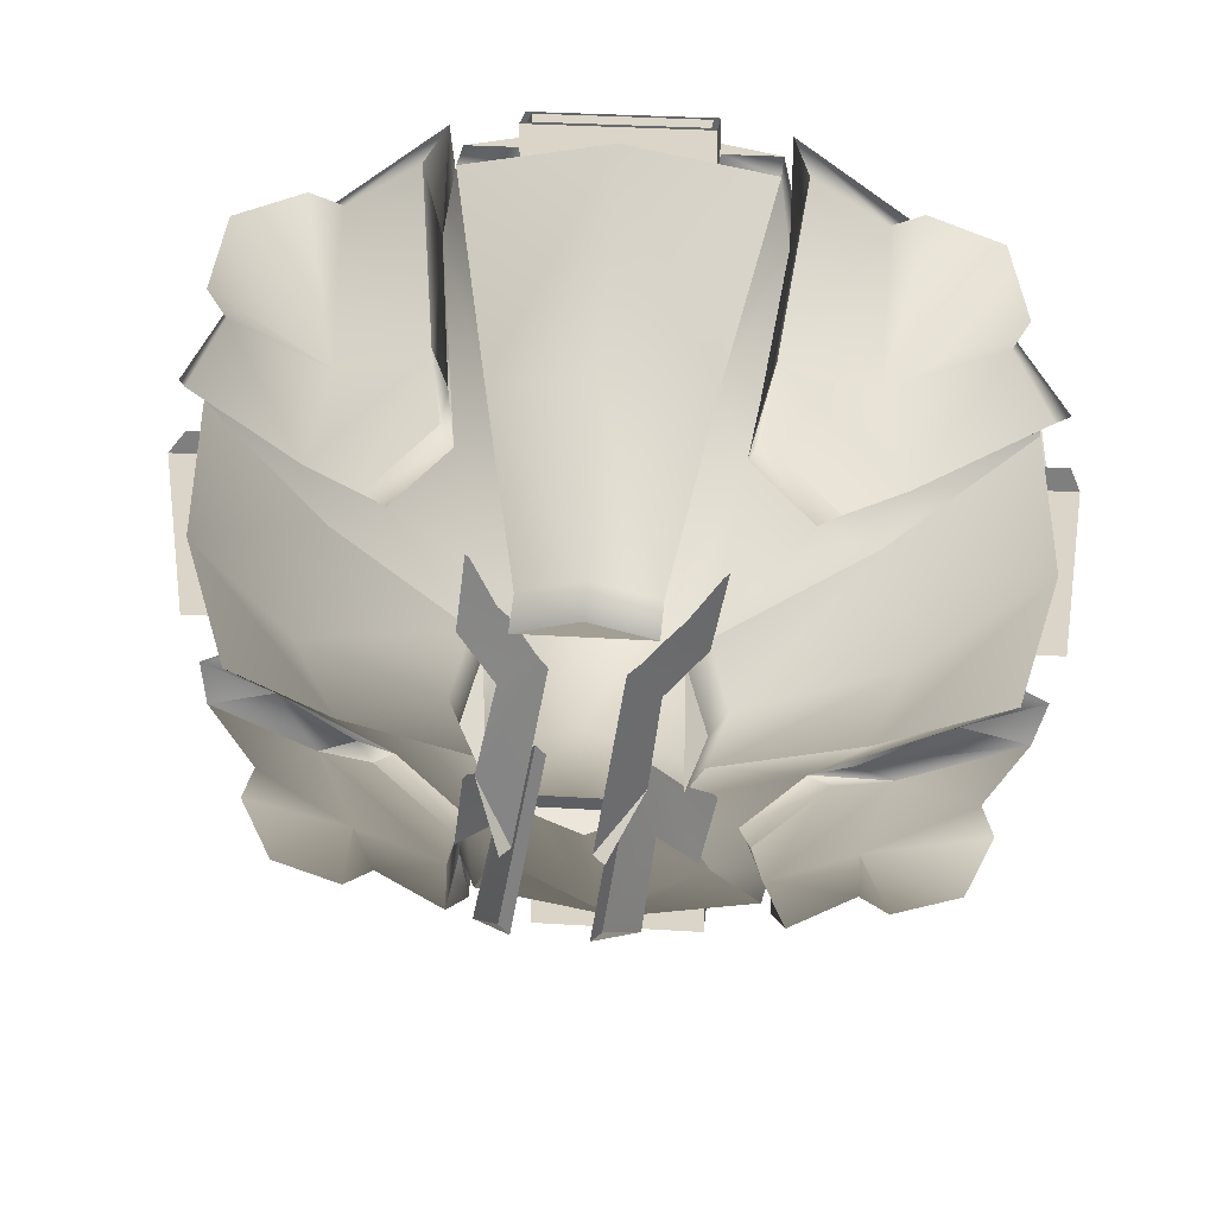
<metadata>
{"format":"obj","ext":"obj","renderer":"f3d","projection":"perspective","resolution":1024,"background":"white","views":[{"elev":29.4,"azim":5.5,"up":"+Y"}]}
</metadata>
<code>
v  -2.977 -3.334 21.57
v  -9.955 -9.116 20.45
v  -3.755 -2.506 21.57
v  -3.576 -2.337 48.73
v  -2.798 -3.166 48.73
v  -5.972 -5.37 43.91
v  -6 -5.397 32.03
v  -9.198 -8.404 30.47
v  -3.579 3.222 21.57
v  -9.362 10.2 20.45
v  -2.751 4.001 21.57
v  -2.583 3.822 48.73
v  -3.411 3.043 48.73
v  -5.616 6.218 43.91
v  -5.643 6.246 32.03
v  -8.65 9.443 30.47
v  3.579 -2.731 21.57
v  9.362 -9.709 20.45
v  2.751 -3.51 21.57
v  2.583 -3.331 48.73
v  3.411 -2.552 48.73
v  5.616 -5.726 43.91
v  5.643 -5.755 32.03
v  8.65 -8.952 30.47
v  2.977 3.825 21.57
v  9.955 9.608 20.45
v  3.755 2.997 21.57
v  3.576 2.829 48.73
v  2.798 3.657 48.73
v  5.972 5.862 43.91
v  6 5.889 32.03
v  9.198 8.895 30.47
v  32.4 -11.86 1.4
v  26.95 0.2457 1.401
v  34.57 0.2457 1.401
v  32.4 12.35 1.401
v  7.261 5.673 27.03
v  7.261 -5.181 27.03
v  8.983 0.2457 27.81
v  8.574 5.673 23.46
v  8.574 -5.181 23.46
v  20.7 8.76 14.2
v  23.06 0.2457 16.91
v  10.3 0.2457 24.24
v  20.7 -8.269 14.2
v  34.57 0.2457 -2.697
v  26.95 0.2457 -2.697
v  32.4 -11.86 -2.697
v  32.4 12.35 -2.697
v  8.983 0.2457 -26.56
v  7.261 -5.181 -25.77
v  7.261 5.673 -25.77
v  8.574 5.673 -22.2
v  8.574 -5.181 -22.2
v  20.7 8.76 -15.49
v  23.06 0.2457 -18.2
v  20.7 -8.269 -15.49
v  10.3 0.2457 -22.99
v  -1e-05 27.2 1.401
v  12.1 32.65 1.401
v  8.515 20.94 14.2
v  -8.515 20.94 14.2
v  -12.1 32.65 1.401
v  5.427 8.819 23.46
v  -5.427 8.819 23.46
v  -5.427 7.506 27.03
v  5.427 7.506 27.03
v  5e-06 9.229 27.81
v  -1.2e-05 34.82 1.401
v  -3e-06 23.31 16.91
v  4e-06 10.54 24.24
v  -2.1e-05 34.82 -2.697
v  -1.8e-05 27.2 -2.697
v  12.1 32.65 -2.697
v  -12.1 32.65 -2.697
v  -1.6e-05 9.229 -26.56
v  5.427 7.506 -25.77
v  -5.427 7.506 -25.77
v  -8.515 20.94 -15.49
v  -2e-05 23.31 -18.2
v  8.515 20.94 -15.49
v  -5.427 8.819 -22.2
v  -1.6e-05 10.54 -22.99
v  5.427 8.819 -22.2
v  -32.4 12.35 1.401
v  -26.95 0.2457 1.401
v  -34.57 0.2457 1.401
v  -32.4 -11.86 1.401
v  -7.261 -5.181 27.03
v  -7.261 5.673 27.03
v  -8.983 0.2457 27.81
v  -8.574 -5.181 23.46
v  -8.574 5.673 23.46
v  -20.7 -8.269 14.2
v  -23.06 0.2457 16.91
v  -10.3 0.2457 24.24
v  -20.7 8.76 14.2
v  -34.57 0.2457 -2.697
v  -26.95 0.2457 -2.697
v  -32.4 12.35 -2.697
v  -32.4 -11.86 -2.697
v  -8.983 0.2457 -26.56
v  -7.261 5.673 -25.77
v  -7.261 -5.181 -25.77
v  -8.574 -5.181 -22.2
v  -8.574 5.673 -22.2
v  -20.7 -8.269 -15.49
v  -23.06 0.2457 -18.2
v  -20.7 8.76 -15.49
v  -10.3 0.2457 -22.99
v  -12.1 -32.15 1.4
v  1.1e-05 -26.71 1.4
v  1.3e-05 -34.33 1.4
v  12.1 -32.15 1.401
v  5.427 -7.015 27.03
v  -5.427 -7.015 27.03
v  -7e-06 -8.737 27.81
v  5.427 -8.328 23.46
v  -5.427 -8.328 23.46
v  8.515 -20.45 14.2
v  3e-06 -22.82 16.91
v  -5e-06 -10.05 24.24
v  -8.515 -20.45 14.2
v  2e-05 -34.33 -2.697
v  1.7e-05 -26.71 -2.697
v  -12.1 -32.15 -2.697
v  12.1 -32.15 -2.697
v  1.9e-05 -8.737 -26.56
v  -5.427 -7.015 -25.77
v  5.427 -7.015 -25.77
v  5.427 -8.328 -22.2
v  -5.427 -8.328 -22.2
v  8.515 -20.45 -15.49
v  2.1e-05 -22.82 -18.2
v  -8.515 -20.45 -15.49
v  1.9e-05 -10.05 -22.99
v  10.63 14.9 -17.09
v  14.06 22.06 -14.4
v  11.69 16.61 -17.01
v  12.93 27.82 -4.858
v  12.83 35.02 -0.6446
v  12.93 27.82 3.569
v  14.27 33.58 3.569
v  11.46 19.66 12.57
v  12.58 22.82 12.57
v  10.75 16.18 15.25
v  11.72 17.99 15.17
v  19.42 11.71 12.57
v  22.57 12.83 12.57
v  17.75 11.96 15.17
v  15.94 11 15.25
v  27.57 13.18 3.569
v  33.34 14.51 3.569
v  34.78 13.07 -0.6445
v  27.57 13.18 -4.858
v  21.81 14.3 -14.4
v  14.65 10.87 -17.09
v  16.36 11.93 -17.01
v  29.72 20.43 3.569
v  20.17 20.42 11.72
v  20.19 29.97 3.569
v  30.94 23.06 4.161
v  28.81 29.05 4.161
v  22.82 31.19 4.161
v  26.1 26.35 3.569
v  24.49 24.74 -5.796
v  25.61 25.87 1.106
v  26.96 27.25 2.196
v  27.52 25.89 2.196
v  28.11 28.4 4.113
v  29.15 25.89 4.112
v  27.92 23.18 4.113
v  26.93 24.4 2.196
v  24.21 27.11 2.199
v  25.6 27.81 2.198
v  22.69 27.99 4.119
v  25.6 29.44 4.116
v  14.65 -10.38 -17.09
v  21.81 -13.81 -14.4
v  16.36 -11.44 -17.01
v  27.57 -12.68 -4.858
v  34.78 -12.58 -0.6446
v  27.57 -12.68 3.569
v  33.34 -14.02 3.569
v  19.42 -11.21 12.57
v  22.57 -12.34 12.57
v  15.94 -10.51 15.25
v  17.75 -11.47 15.17
v  11.46 -19.17 12.57
v  12.58 -22.33 12.57
v  11.72 -17.5 15.17
v  10.75 -15.69 15.25
v  12.93 -27.33 3.569
v  14.27 -33.09 3.569
v  12.83 -34.53 -0.6446
v  12.93 -27.33 -4.858
v  14.06 -21.56 -14.4
v  10.63 -14.4 -17.09
v  11.69 -16.12 -17.01
v  20.19 -29.47 3.569
v  20.17 -19.93 11.72
v  29.72 -19.94 3.569
v  22.82 -30.7 4.16
v  28.81 -28.56 4.161
v  30.94 -22.57 4.16
v  26.1 -25.86 3.569
v  24.49 -24.25 -5.796
v  25.63 -25.37 1.106
v  27 -26.72 2.196
v  25.64 -27.28 2.196
v  28.15 -27.87 4.113
v  25.64 -28.91 4.112
v  22.93 -27.67 4.112
v  24.15 -26.69 2.196
v  26.87 -23.97 2.199
v  27.56 -25.36 2.198
v  27.75 -22.44 4.119
v  29.19 -25.36 4.116
v  -10.63 -14.4 -17.09
v  -14.06 -21.56 -14.4
v  -11.69 -16.12 -17.01
v  -12.93 -27.33 -4.858
v  -12.83 -34.53 -0.6446
v  -12.93 -27.33 3.569
v  -14.27 -33.09 3.569
v  -11.46 -19.17 12.57
v  -12.58 -22.33 12.57
v  -10.75 -15.69 15.25
v  -11.72 -17.5 15.17
v  -19.42 -11.21 12.57
v  -22.57 -12.34 12.57
v  -17.75 -11.47 15.17
v  -15.94 -10.51 15.25
v  -27.57 -12.68 3.569
v  -33.34 -14.02 3.569
v  -34.78 -12.58 -0.6446
v  -27.57 -12.68 -4.858
v  -21.81 -13.81 -14.4
v  -14.65 -10.38 -17.09
v  -16.36 -11.44 -17.01
v  -29.72 -19.94 3.569
v  -20.17 -19.93 11.72
v  -20.19 -29.47 3.569
v  -30.94 -22.57 4.161
v  -28.81 -28.56 4.161
v  -22.82 -30.7 4.16
v  -26.1 -25.86 3.569
v  -24.49 -24.25 -5.796
v  -25.61 -25.38 1.106
v  -26.96 -26.76 2.196
v  -27.52 -25.4 2.196
v  -28.11 -27.91 4.113
v  -29.15 -25.4 4.112
v  -27.92 -22.69 4.112
v  -26.93 -23.9 2.196
v  -24.21 -26.62 2.199
v  -25.6 -27.32 2.198
v  -22.69 -27.5 4.119
v  -25.6 -28.95 4.116
v  -14.65 10.87 -17.09
v  -21.81 14.3 -14.4
v  -16.36 11.93 -17.01
v  -27.57 13.18 -4.858
v  -34.78 13.07 -0.6446
v  -27.57 13.18 3.569
v  -33.34 14.51 3.569
v  -19.42 11.71 12.57
v  -22.57 12.83 12.57
v  -15.94 11 15.25
v  -17.75 11.96 15.17
v  -11.46 19.66 12.57
v  -12.58 22.82 12.57
v  -11.72 17.99 15.17
v  -10.75 16.18 15.25
v  -12.93 27.82 3.569
v  -14.27 33.58 3.569
v  -12.83 35.02 -0.6445
v  -12.93 27.82 -4.858
v  -14.06 22.06 -14.4
v  -10.63 14.9 -17.09
v  -11.69 16.61 -17.01
v  -20.19 29.97 3.569
v  -20.17 20.42 11.72
v  -29.72 20.43 3.569
v  -22.82 31.19 4.161
v  -28.81 29.05 4.161
v  -30.94 23.06 4.161
v  -26.1 26.35 3.569
v  -24.49 24.74 -5.796
v  -25.63 25.86 1.106
v  -27 27.21 2.196
v  -25.64 27.77 2.196
v  -28.15 28.36 4.113
v  -25.64 29.4 4.112
v  -22.93 28.16 4.113
v  -24.15 27.18 2.196
v  -26.87 24.46 2.199
v  -27.56 25.85 2.198
v  -27.75 22.93 4.119
v  -29.19 25.85 4.116
v  7.344 -35.45 1.376
v  7.34 -34.87 -2.712
v  7.313 -21.71 -2.712
v  7.317 -21.71 1.376
v  -7.286 -34.87 -2.712
v  -7.313 -21.71 -2.712
v  -7.29 -35.45 1.376
v  -7.317 -21.71 1.376
v  -6.818 -34.95 -2.096
v  -6.828 -35.37 0.7017
v  6.828 -35.37 0.7017
v  6.825 -34.95 -2.096
v  6.828 -23.74 0.7017
v  6.821 -23.74 -2.096
v  -6.828 -23.74 0.7017
v  -6.821 -23.74 -2.096
v  -7.343 36.08 1.372
v  -7.34 35.49 -2.716
v  -7.314 22.34 -2.712
v  -7.316 22.34 1.376
v  7.286 35.49 -2.719
v  7.313 22.34 -2.716
v  7.29 36.08 1.368
v  7.317 22.34 1.372
v  6.817 35.58 -2.103
v  6.828 36 0.6947
v  -6.828 36 0.6982
v  -6.825 35.58 -2.1
v  -6.828 24.37 0.701
v  -6.822 24.36 -2.097
v  6.828 24.37 0.6975
v  6.821 24.36 -2.101
v  35.73 7.646 1.343
v  35.14 7.644 -2.679
v  21.99 7.617 -2.675
v  21.99 7.619 1.347
v  35.14 -6.982 -2.682
v  21.99 -7.009 -2.679
v  35.73 -6.987 1.34
v  21.99 -7.014 1.343
v  35.21 -6.514 -2.082
v  35.61 -6.525 0.683
v  35.61 7.131 0.6864
v  35.21 7.129 -2.079
v  24.02 7.131 0.6892
v  24.01 7.125 -2.076
v  24.02 -6.525 0.6858
v  24.01 -6.518 -2.079
v  -35.59 -7.04 1.343
v  -35.01 -7.037 -2.679
v  -21.85 -7.01 -2.675
v  -21.86 -7.013 1.347
v  -35.01 7.589 -2.682
v  -21.85 7.616 -2.679
v  -35.59 7.593 1.34
v  -21.86 7.62 1.343
v  -35.1 7.121 -2.082
v  -35.5 7.132 0.683
v  -35.5 -6.525 0.6864
v  -35.1 -6.522 -2.079
v  -23.88 -6.524 0.6892
v  -23.88 -6.518 -2.076
v  -23.88 7.132 0.6858
v  -23.88 7.124 -2.079
v  -8.574 -5.181 -22.2
v  -7.261 -5.181 -25.77
v  -5.427 -7.015 -25.77
v  -8.515 -20.45 -15.49
v  -11.69 -16.12 -17.01
v  -16.36 -11.44 -17.01
v  -20.7 -8.269 -15.49
v  8.574 5.673 23.46
v  20.7 8.76 14.2
v  15.94 11 15.25
v  10.75 16.18 15.25
v  5.427 8.819 23.46
v  5.427 -8.328 -22.2
v  5.427 -7.015 -25.77
v  7.261 -5.181 -25.77
v  8.574 -5.181 -22.2
v  20.7 -8.269 -15.49
v  14.65 -10.38 -17.09
v  27.57 -12.68 -4.858
v  27.57 -12.68 3.569
v  15.94 -10.51 15.25
v  32.4 -6.971 -2.699
v  20.7 -8.269 14.2
v  32.4 -6.971 1.39
v  8.574 -5.181 23.46
v  5.427 -8.328 23.46
v  10.75 -15.69 15.25
v  8.515 -20.45 14.2
v  12.93 -27.33 3.569
v  12.93 -27.33 -4.858
v  8.515 -20.45 -15.49
v  7.316 -32.15 1.377
v  7.322 -32.15 -2.718
v  12.93 27.82 -4.858
v  12.1 32.65 -2.697
v  12.1 32.65 1.401
v  12.93 27.82 3.569
v  7.261 5.673 -25.77
v  5.427 7.506 -25.77
v  5.427 8.819 -22.2
v  8.515 20.94 -15.49
v  10.63 14.9 -17.09
v  14.65 10.87 -17.09
v  20.7 8.76 -15.49
v  27.57 13.18 -4.858
v  8.515 20.94 14.2
v  11.46 19.66 12.57
v  19.42 11.71 12.57
v  -15.94 11 15.25
v  -8.574 5.673 23.46
v  -5.427 8.819 23.46
v  -10.75 16.18 15.25
v  -8.515 20.94 14.2
v  -20.7 8.76 14.2
v  -27.57 13.18 3.569
v  -27.57 13.18 -4.858
v  -20.7 8.76 -15.49
v  -10.63 14.9 -17.09
v  -5.427 8.819 -22.2
v  -5.427 7.506 -25.77
v  -7.261 5.673 -25.77
v  -8.515 20.94 -15.49
v  -12.1 32.65 -2.697
v  -12.93 27.82 -4.858
v  -12.1 32.65 1.401
v  -12.93 27.82 3.569
v  27.57 13.18 3.569
v  -7.327 32.65 1.394
v  -7.327 32.65 -2.709
v  7.323 32.65 -2.709
v  7.323 32.65 1.394
v  -12.93 -27.33 3.569
v  -12.93 -27.33 -4.858
v  -8.515 -20.45 14.2
v  -10.75 -15.69 15.25
v  -5.427 -8.328 23.46
v  -8.574 -5.181 23.46
v  -15.94 -10.51 15.25
v  -20.7 -8.269 14.2
v  -27.57 -12.68 3.569
v  -32.4 -6.971 1.39
v  -32.4 -6.971 -2.699
v  -32.4 7.624 -2.699
v  -32.4 7.624 1.39
v  32.4 7.624 1.39
v  32.4 7.624 -2.699
v  -7.328 -32.15 -2.718
v  -7.31 -32.15 1.377
v  -27.57 -12.68 -4.858
v  6.169 6.414 -27.28
v  -6.169 6.414 -27.28
v  -1.9e-05 0.2457 -28.85
v  6.169 -5.923 -27.28
v  -6.169 -5.923 -27.28
v  -1.6e-05 0.2457 27.73
g frm-extru32_4
f 1 2 3
f 1 3 4
f 5 1 4
f 6 4 3
f 7 6 3
f 3 2 8
f 8 7 3
f 5 6 7
f 1 5 7
f 1 7 8
f 8 2 1
f 5 4 6
g frm-extru32_3
f 9 10 11
f 9 11 12
f 13 9 12
f 14 12 11
f 15 14 11
f 11 10 16
f 16 15 11
f 13 14 15
f 9 13 15
f 9 15 16
f 16 10 9
f 13 12 14
g frm-extru32_2
f 17 18 19
f 17 19 20
f 21 17 20
f 22 20 19
f 23 22 19
f 19 18 24
f 24 23 19
f 21 22 23
f 17 21 23
f 17 23 24
f 24 18 17
f 21 20 22
g frm-extru32_1
f 25 26 27
f 25 27 28
f 29 25 28
f 30 28 27
f 31 30 27
f 27 26 32
f 32 31 27
f 29 30 31
f 25 29 31
f 25 31 32
f 32 26 25
f 29 28 30
g frm-extru74
f 33 34 35
f 34 36 35
f 37 38 39
f 37 40 41
f 38 37 41
f 35 36 42
f 42 43 35
f 42 40 44
f 43 42 44
f 35 43 45
f 45 33 35
f 41 45 43
f 44 41 43
f 39 44 40
f 38 41 44
f 39 38 44
f 37 39 40
g frm-extru73
f 46 47 48
f 46 49 47
f 50 51 52
f 53 52 51
f 54 53 51
f 55 49 46
f 46 56 55
f 57 56 46
f 46 48 57
f 53 55 56
f 56 57 58
f 58 53 56
f 57 54 58
f 58 50 52
f 53 58 52
f 58 54 50
f 54 51 50
g frm-extru72
f 59 60 61
f 62 63 59
f 61 62 59
f 62 61 64
f 65 62 64
f 66 65 64
f 67 66 64
f 66 67 68
f 59 63 69
f 60 59 69
f 69 63 62
f 61 60 69
f 69 70 61
f 62 70 69
f 64 61 70
f 71 64 70
f 70 62 71
f 62 65 71
f 68 71 65
f 67 64 71
f 68 67 71
f 66 68 65
g frm-extru71
f 72 73 74
f 72 75 73
f 76 77 78
f 79 75 72
f 72 80 79
f 81 80 72
f 72 74 81
f 82 79 80
f 80 81 83
f 83 82 80
f 81 84 83
f 83 76 78
f 82 83 78
f 83 84 76
f 84 77 76
g frm-extru70
f 85 86 87
f 86 88 87
f 89 90 91
f 89 92 93
f 90 89 93
f 87 88 94
f 94 95 87
f 94 92 96
f 95 94 96
f 87 95 97
f 97 85 87
f 93 97 95
f 96 93 95
f 91 96 92
f 90 93 96
f 91 90 96
f 89 91 92
g frm-extru69
f 98 99 100
f 98 101 99
f 102 103 104
f 105 104 103
f 106 105 103
f 107 101 98
f 98 108 107
f 109 108 98
f 98 100 109
f 105 107 108
f 108 109 110
f 110 105 108
f 109 106 110
f 110 102 104
f 105 110 104
f 110 106 102
f 106 103 102
g frm-extru64
f 111 112 113
f 112 114 113
f 115 116 117
f 115 118 119
f 116 115 119
f 113 114 120
f 120 121 113
f 120 118 122
f 121 120 122
f 113 121 123
f 123 111 113
f 119 123 121
f 122 119 121
f 117 122 118
f 116 119 122
f 117 116 122
f 115 117 118
g frm-extru63
f 124 125 126
f 124 127 125
f 128 129 130
f 131 130 129
f 132 131 129
f 133 127 124
f 124 134 133
f 135 134 124
f 124 126 135
f 131 133 134
f 134 135 136
f 136 131 134
f 135 132 136
f 136 128 130
f 131 136 130
f 136 132 128
f 132 129 128
g frm-extru39_9
f 137 138 139
f 137 140 138
f 141 138 140
f 140 142 141
f 142 143 141
f 142 144 143
f 144 145 143
f 144 146 145
f 146 147 145
f 148 149 150
f 151 148 150
f 152 153 149
f 148 152 149
f 154 153 152
f 152 155 154
f 155 156 154
f 155 157 156
f 157 158 156
f 151 146 144
f 148 151 144
f 144 142 148
f 142 152 148
f 137 157 155
f 140 137 155
f 140 155 152
f 142 140 152
f 147 150 149
f 145 147 149
f 149 153 159
f 145 149 160
f 160 149 159
f 161 143 145
f 161 145 160
f 162 163 160
f 160 163 164
f 161 164 163
f 165 161 163
f 165 163 162
f 160 164 161
f 141 143 161
f 161 165 141
f 159 165 162
f 166 165 154
f 165 166 141
f 154 165 159
f 166 138 141
f 166 156 138
f 154 156 166
f 159 153 154
f 159 162 160
f 156 158 138
f 158 139 138
f 137 139 158
f 157 137 158
f 151 150 147
f 146 151 147
g frm-sphere15
f 167 168 169
f 168 170 171
f 169 168 171
f 169 171 172
f 173 169 172
f 167 174 175
f 174 176 177
f 175 174 177
f 167 169 173
f 175 177 170
f 168 175 170
f 167 175 168
g frm-extru39_10
f 178 179 180
f 178 181 179
f 182 179 181
f 181 183 182
f 183 184 182
f 183 185 184
f 185 186 184
f 185 187 186
f 187 188 186
f 189 190 191
f 192 189 191
f 193 194 190
f 189 193 190
f 195 194 193
f 193 196 195
f 196 197 195
f 196 198 197
f 198 199 197
f 192 187 185
f 189 192 185
f 185 183 189
f 183 193 189
f 178 198 196
f 181 178 196
f 181 196 193
f 183 181 193
f 188 191 190
f 186 188 190
f 190 194 200
f 186 190 201
f 201 190 200
f 202 184 186
f 202 186 201
f 203 204 201
f 201 204 205
f 202 205 204
f 206 202 204
f 206 204 203
f 201 205 202
f 182 184 202
f 202 206 182
f 200 206 203
f 207 206 195
f 206 207 182
f 195 206 200
f 207 179 182
f 207 197 179
f 195 197 207
f 200 194 195
f 200 203 201
f 197 199 179
f 199 180 179
f 178 180 199
f 198 178 199
f 192 191 188
f 187 192 188
g frm-sphere16
f 208 209 210
f 209 211 212
f 210 209 212
f 210 212 213
f 214 210 213
f 208 215 216
f 215 217 218
f 216 215 218
f 208 210 214
f 216 218 211
f 209 216 211
f 208 216 209
g frm-extru39_11
f 219 220 221
f 219 222 220
f 223 220 222
f 222 224 223
f 224 225 223
f 224 226 225
f 226 227 225
f 226 228 227
f 228 229 227
f 230 231 232
f 233 230 232
f 234 235 231
f 230 234 231
f 236 235 234
f 234 237 236
f 237 238 236
f 237 239 238
f 239 240 238
f 233 228 226
f 230 233 226
f 226 224 230
f 224 234 230
f 219 239 237
f 222 219 237
f 222 237 234
f 224 222 234
f 229 232 231
f 227 229 231
f 231 235 241
f 227 231 242
f 242 231 241
f 243 225 227
f 243 227 242
f 244 245 242
f 242 245 246
f 243 246 245
f 247 243 245
f 247 245 244
f 242 246 243
f 223 225 243
f 243 247 223
f 241 247 244
f 248 247 236
f 247 248 223
f 236 247 241
f 248 220 223
f 248 238 220
f 236 238 248
f 241 235 236
f 241 244 242
f 238 240 220
f 240 221 220
f 219 221 240
f 239 219 240
f 233 232 229
f 228 233 229
g frm-sphere17
f 249 250 251
f 250 252 253
f 251 250 253
f 251 253 254
f 255 251 254
f 249 256 257
f 256 258 259
f 257 256 259
f 249 251 255
f 257 259 252
f 250 257 252
f 249 257 250
g frm-extru39_8
f 260 261 262
f 260 263 261
f 264 261 263
f 263 265 264
f 265 266 264
f 265 267 266
f 267 268 266
f 267 269 268
f 269 270 268
f 271 272 273
f 274 271 273
f 275 276 272
f 271 275 272
f 277 276 275
f 275 278 277
f 278 279 277
f 278 280 279
f 280 281 279
f 274 269 267
f 271 274 267
f 267 265 271
f 265 275 271
f 260 280 278
f 263 260 278
f 263 278 275
f 265 263 275
f 270 273 272
f 268 270 272
f 272 276 282
f 268 272 283
f 283 272 282
f 284 266 268
f 284 268 283
f 285 286 283
f 283 286 287
f 284 287 286
f 288 284 286
f 288 286 285
f 283 287 284
f 264 266 284
f 284 288 264
f 282 288 285
f 289 288 277
f 288 289 264
f 277 288 282
f 289 261 264
f 289 279 261
f 277 279 289
f 282 276 277
f 282 285 283
f 279 281 261
f 281 262 261
f 260 262 281
f 280 260 281
f 274 273 270
f 269 274 270
g frm-sphere14
f 290 291 292
f 291 293 294
f 292 291 294
f 292 294 295
f 296 292 295
f 290 297 298
f 297 299 300
f 298 297 300
f 290 292 296
f 298 300 293
f 291 298 293
f 290 298 291
g frm-east_bay_11_6
f 301 302 303
f 304 301 303
f 302 305 306
f 303 302 306
f 307 301 304
f 308 307 304
f 305 307 308
f 306 305 308
g frm-east_bay_11_6
f 309 310 307
f 305 309 307
f 302 301 311
f 312 302 311
f 301 307 310
f 311 301 310
f 312 309 305
f 302 312 305
f 312 311 313
f 314 312 313
f 311 310 315
f 313 311 315
f 309 312 314
f 316 309 314
f 310 309 316
f 315 310 316
f 313 315 316
f 314 313 316
g frm-east_bay_11_8
f 317 318 319
f 320 317 319
f 318 321 322
f 319 318 322
f 323 317 320
f 324 323 320
f 321 323 324
f 322 321 324
g frm-east_bay_11_8
f 325 326 323
f 321 325 323
f 318 317 327
f 328 318 327
f 317 323 326
f 327 317 326
f 328 325 321
f 318 328 321
f 328 327 329
f 330 328 329
f 327 326 331
f 329 327 331
f 325 328 330
f 332 325 330
f 326 325 332
f 331 326 332
f 329 331 332
f 330 329 332
g frm-east_bay_11_10
f 333 334 335
f 336 333 335
f 334 337 338
f 335 334 338
f 339 333 336
f 340 339 336
f 337 339 340
f 338 337 340
g frm-east_bay_11_10
f 341 342 339
f 337 341 339
f 334 333 343
f 344 334 343
f 333 339 342
f 343 333 342
f 344 341 337
f 334 344 337
f 344 343 345
f 346 344 345
f 343 342 347
f 345 343 347
f 341 344 346
f 348 341 346
f 342 341 348
f 347 342 348
f 345 347 348
f 346 345 348
g frm-east_bay_11_9
f 349 350 351
f 352 349 351
f 350 353 354
f 351 350 354
f 355 349 352
f 356 355 352
f 353 355 356
f 354 353 356
g frm-east_bay_11_9
f 357 358 355
f 353 357 355
f 350 349 359
f 360 350 359
f 349 355 358
f 359 349 358
f 360 357 353
f 350 360 353
f 360 359 361
f 362 360 361
f 359 358 363
f 361 359 363
f 357 360 362
f 364 357 362
f 358 357 364
f 363 358 364
f 361 363 364
f 362 361 364
g frm-cube25
f 132 365 366
f 367 132 366
f 132 368 369
f 370 365 132
f 369 370 132
f 369 368 126
f 370 371 365
f 372 373 374
f 374 375 372
f 375 376 372
f 377 378 379
f 380 377 379
f 380 381 382
f 380 382 198
f 377 380 198
f 382 381 383
f 381 48 383
f 383 48 384
f 48 33 384
f 384 33 385
f 33 48 386
f 33 387 385
f 388 33 386
f 385 387 389
f 385 389 390
f 391 385 390
f 390 392 391
f 391 392 393
f 392 114 393
f 393 114 394
f 114 127 394
f 394 127 198
f 127 395 198
f 198 395 377
f 127 114 396
f 397 127 396
f 372 389 387
f 373 372 387
f 398 399 400
f 401 398 400
f 402 403 404
f 53 402 404
f 404 405 406
f 404 406 407
f 53 404 407
f 407 408 53
f 49 408 407
f 409 49 407
f 406 405 398
f 405 399 398
f 410 375 411
f 412 374 373
f 413 414 415
f 416 413 415
f 415 417 416
f 413 418 414
f 85 418 413
f 419 85 413
f 100 85 419
f 420 100 419
f 421 100 420
f 260 421 420
f 106 421 260
f 106 260 422
f 106 423 424
f 425 106 424
f 423 106 422
f 422 426 423
f 427 426 422
f 428 427 422
f 429 427 428
f 430 429 428
f 417 429 430
f 416 417 430
f 401 400 410
f 411 401 410
f 373 431 412
f 431 373 36
f 49 409 431
f 36 49 431
f 427 429 432
f 433 427 432
f 400 399 434
f 435 400 434
f 126 111 436
f 437 126 436
f 111 438 439
f 436 111 439
f 439 438 440
f 439 440 441
f 442 439 441
f 441 443 442
f 442 443 444
f 443 88 444
f 101 88 445
f 446 101 445
f 85 100 447
f 448 85 447
f 49 36 449
f 450 49 449
f 111 126 451
f 452 111 451
f 101 371 370
f 453 101 370
f 369 126 437
f 88 101 453
f 444 88 453
f 410 376 375
f 454 403 402
f 454 455 424
f 403 454 424
f 456 454 457
f 456 455 454
f 454 402 379
f 457 454 379
f 458 457 378
f 456 457 458
f 378 457 379
f 456 458 455
f 367 458 378
f 366 458 367
f 455 458 366
f 425 455 366
f 424 455 425
f 415 459 376
f 415 414 441
f 459 415 441
f 389 459 390
f 459 389 372
f 459 441 440
f 372 376 459
f 440 390 459

</code>
